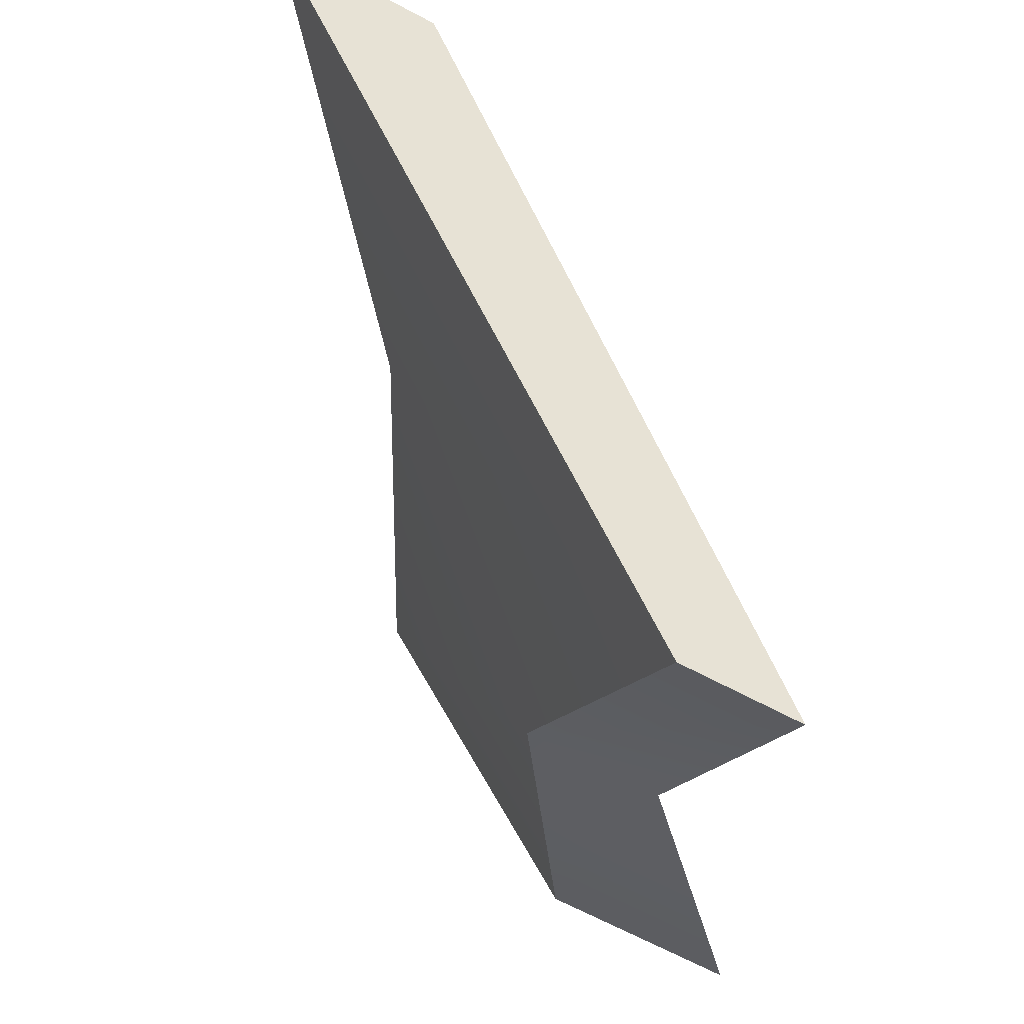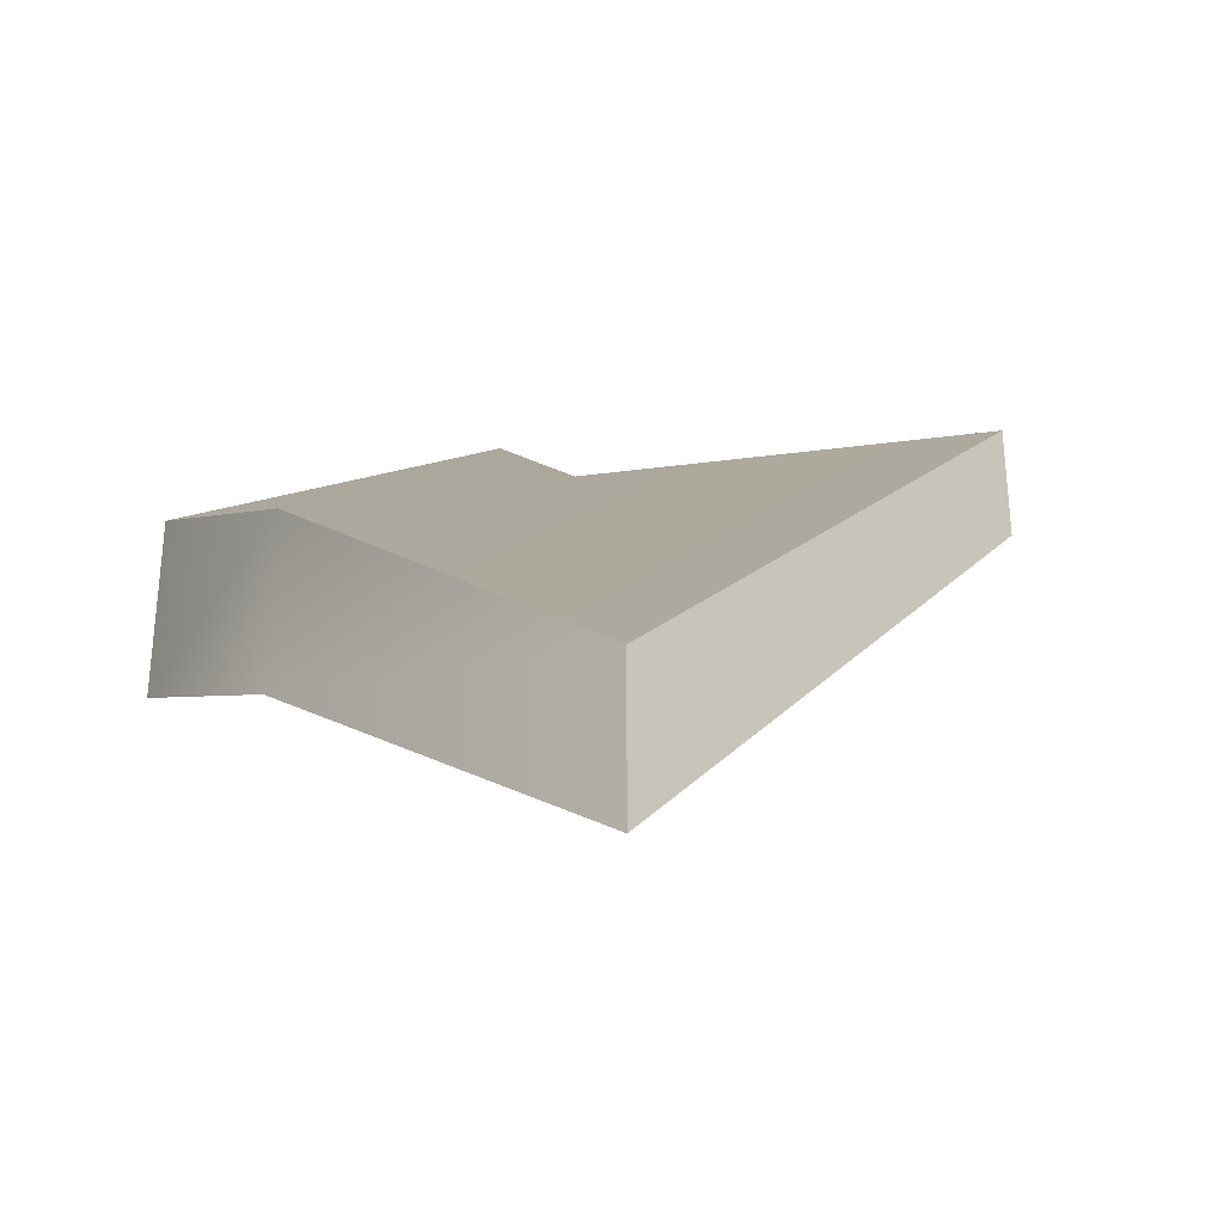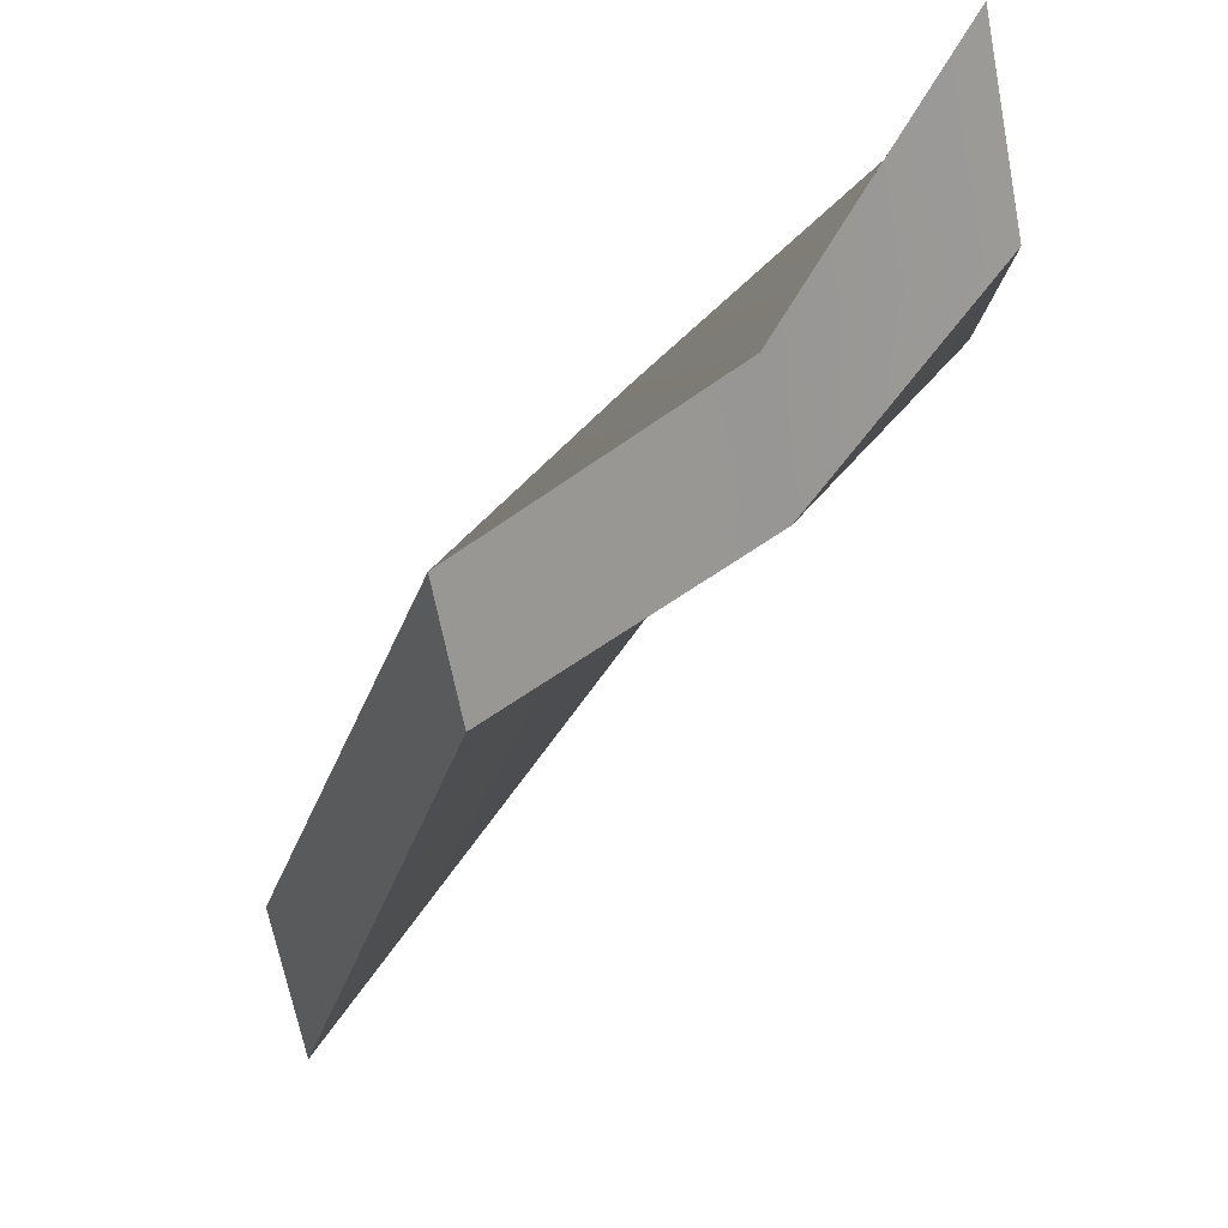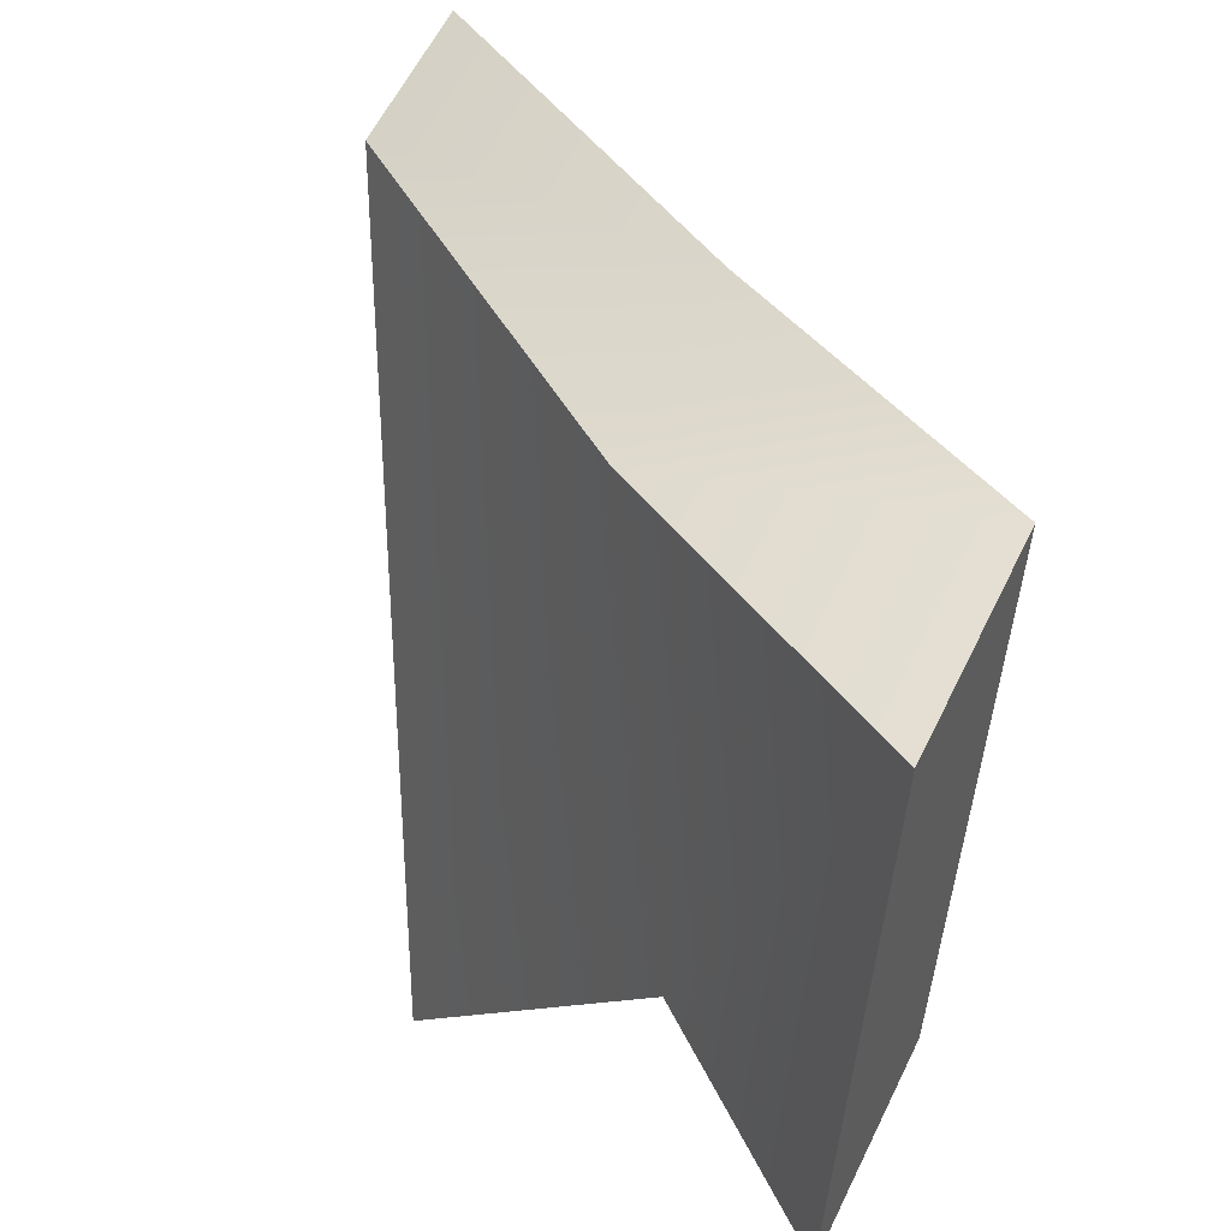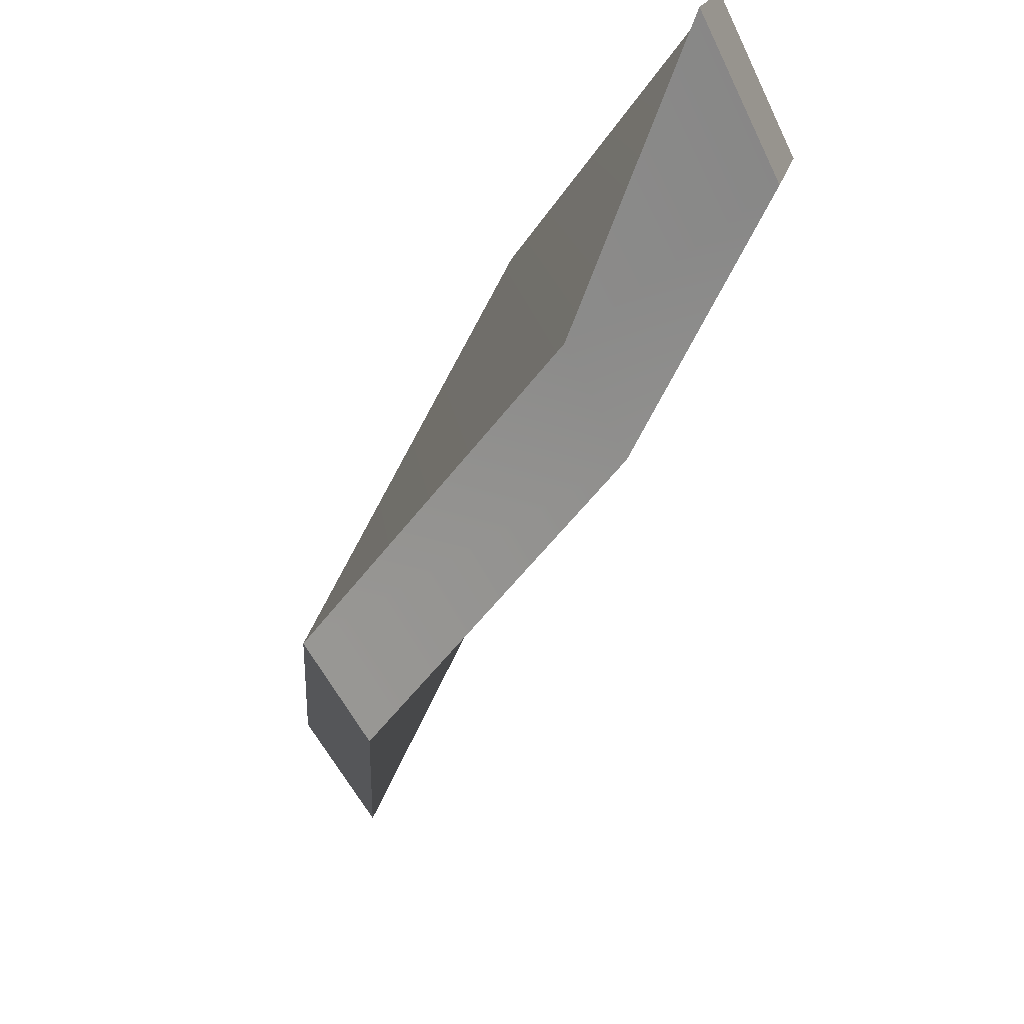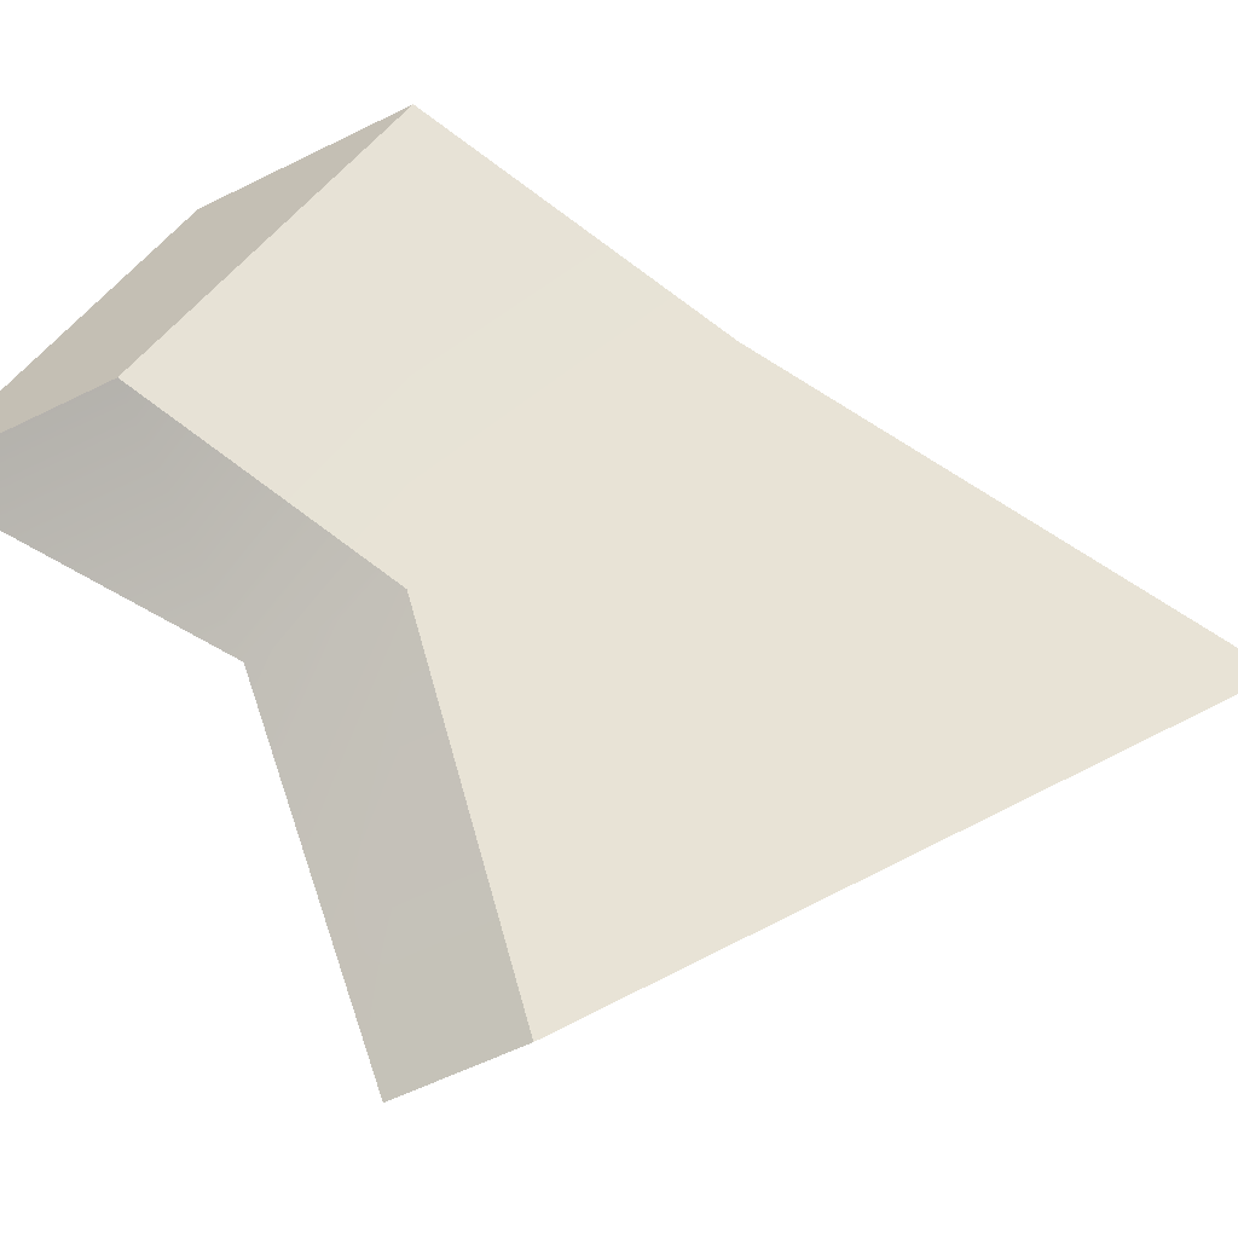
<metadata>
{"format":"obj","ext":"obj","renderer":"f3d","projection":"perspective","resolution":1024,"background":"white","views":[{"elev":-67.4,"azim":-118.0,"up":"+Y"},{"elev":-33.1,"azim":-108.0,"up":"+Z"},{"elev":-63.7,"azim":10.8,"up":"+Y"},{"elev":57.4,"azim":25.4,"up":"+Y"},{"elev":-49.0,"azim":23.7,"up":"+Y"},{"elev":-57.7,"azim":117.3,"up":"+Y"}]}
</metadata>
<code>
g parts_col_27
v -0.4647 -2.117 0.6317
v 0.1649 1.763 -0.7402
v -2.056 0.6026 -2.483
v 0.883 -0.5953 0.5625
v 1.855 2.117 0.1516
v 2.056 0.06722 1.381
v -0.4647 -2.117 1.336
v -2.056 0.6026 -1.562
v 0.1649 1.763 0.3868
v 0.883 -0.5953 1.372
v 1.855 2.117 1.354
v 2.056 0.06722 2.483
v 0.883 -0.5953 0.5625
v -0.4647 -2.117 0.6317
v -0.4647 -2.117 1.336
v 0.883 -0.5953 1.372
v 2.056 0.06722 1.381
v 2.056 0.06722 2.483
v 2.056 0.06722 1.381
v 2.056 0.06722 2.483
v 1.855 2.117 1.354
v 1.855 2.117 0.1516
v 1.855 2.117 0.1516
v 1.855 2.117 1.354
v 0.1649 1.763 0.3868
v 0.1649 1.763 -0.7402
v -2.056 0.6026 -1.562
v -2.056 0.6026 -2.483
v -2.056 0.6026 -2.483
v -2.056 0.6026 -1.562
v -0.4647 -2.117 1.336
v -0.4647 -2.117 0.6317
g parts_col_27_0
f 3 2 1
f 2 4 1
f 4 2 5
f 6 4 5
f 9 8 7
f 10 9 7
f 11 9 10
f 12 11 10
f 15 14 13
f 16 15 13
f 16 13 17
f 18 16 17
f 21 20 19
f 22 21 19
f 25 24 23
f 26 25 23
f 27 25 26
f 28 27 26
f 31 30 29
f 32 31 29

</code>
